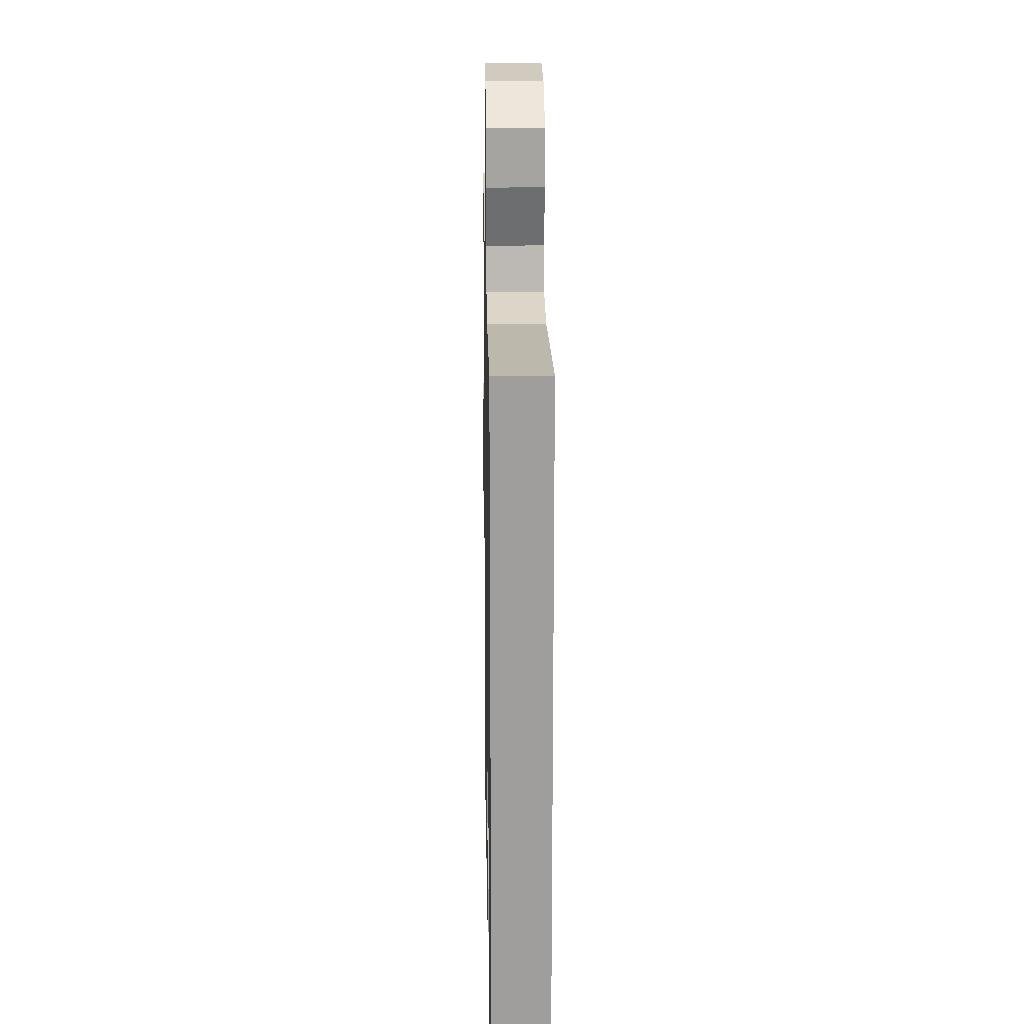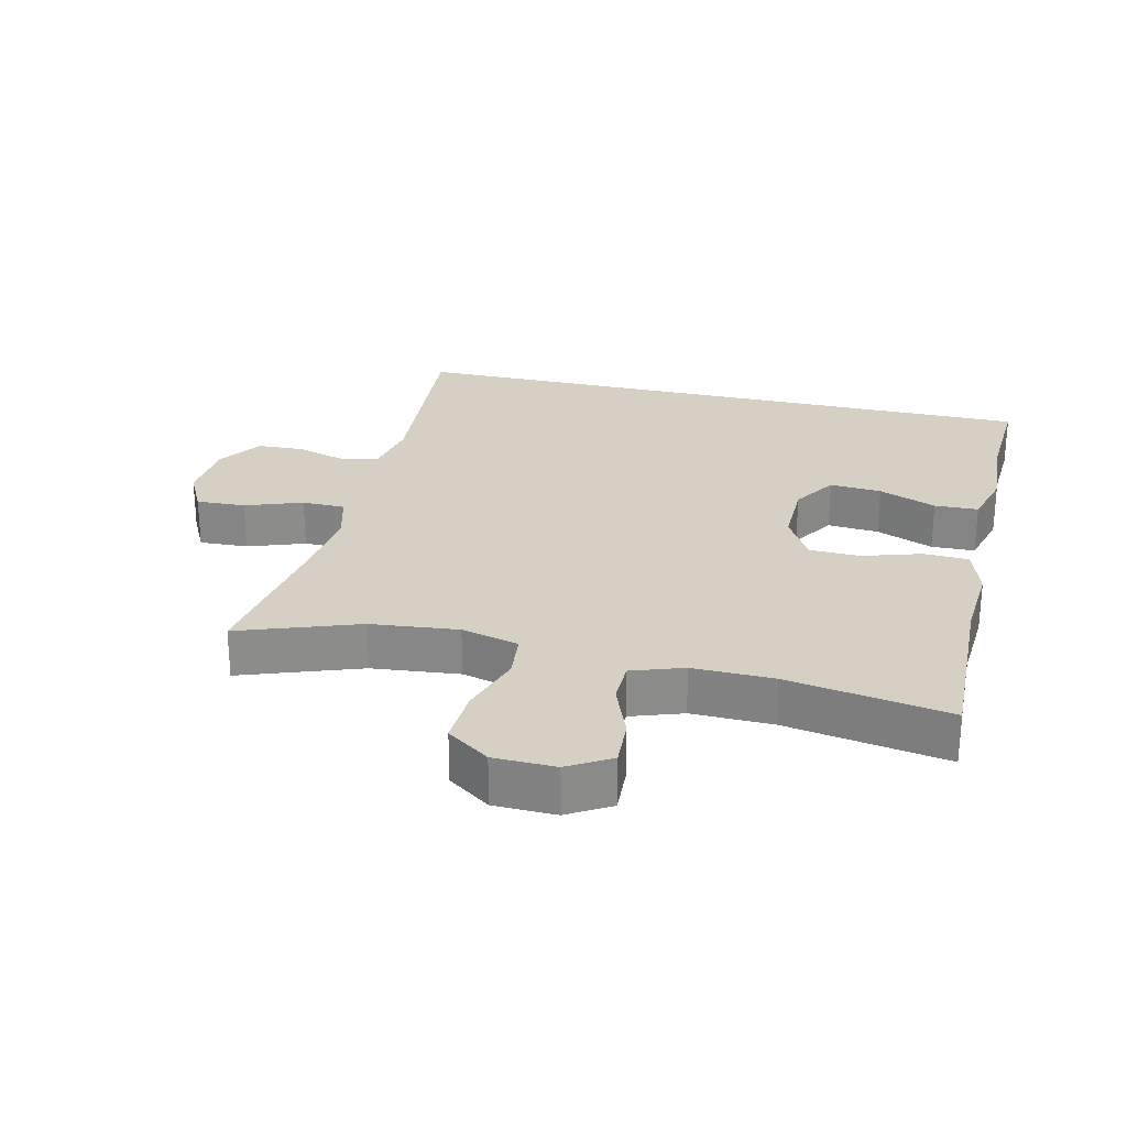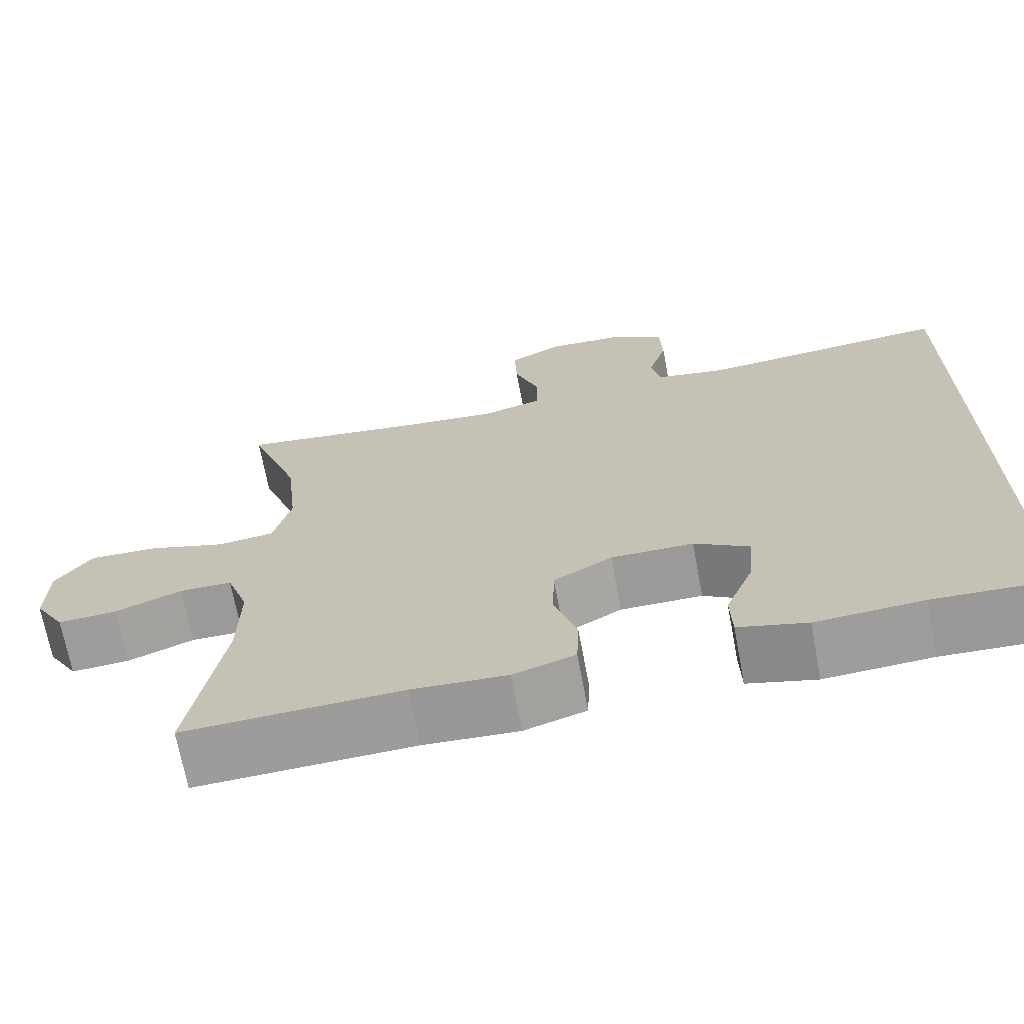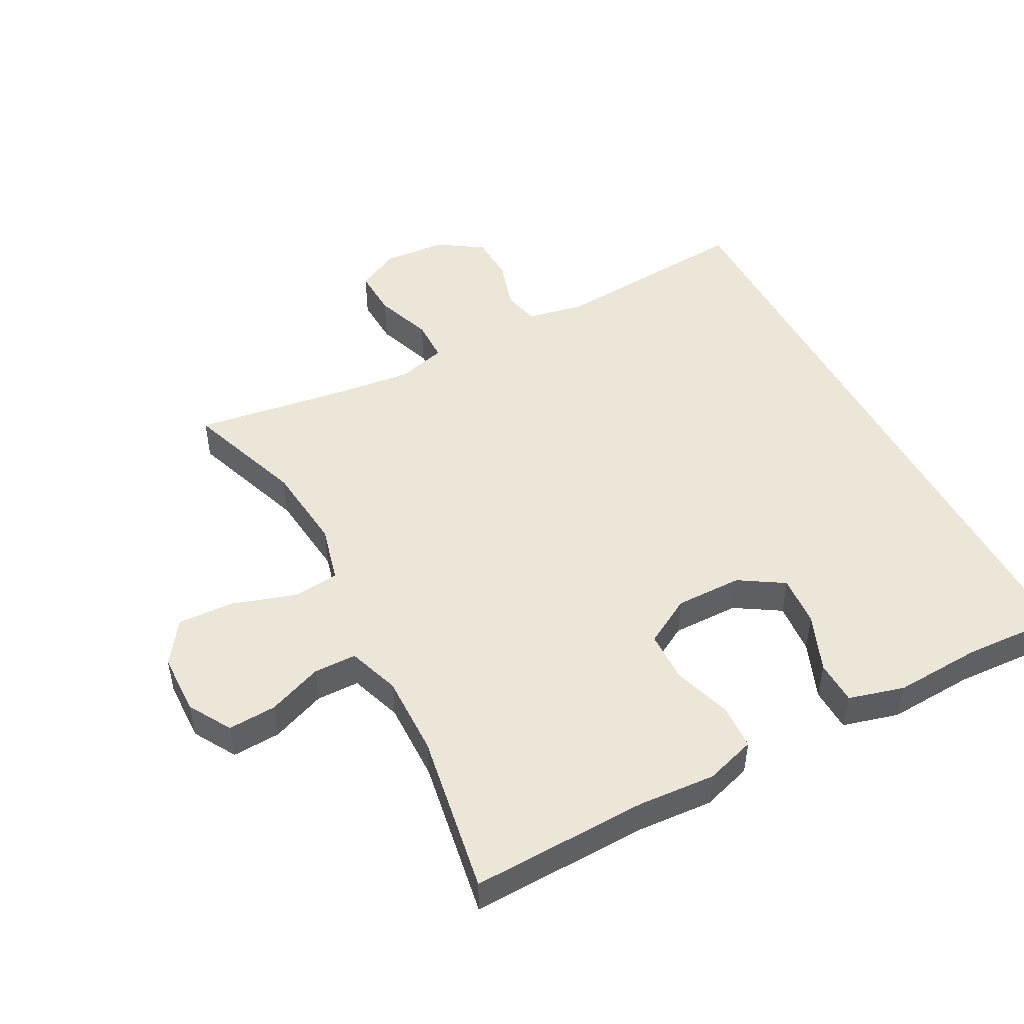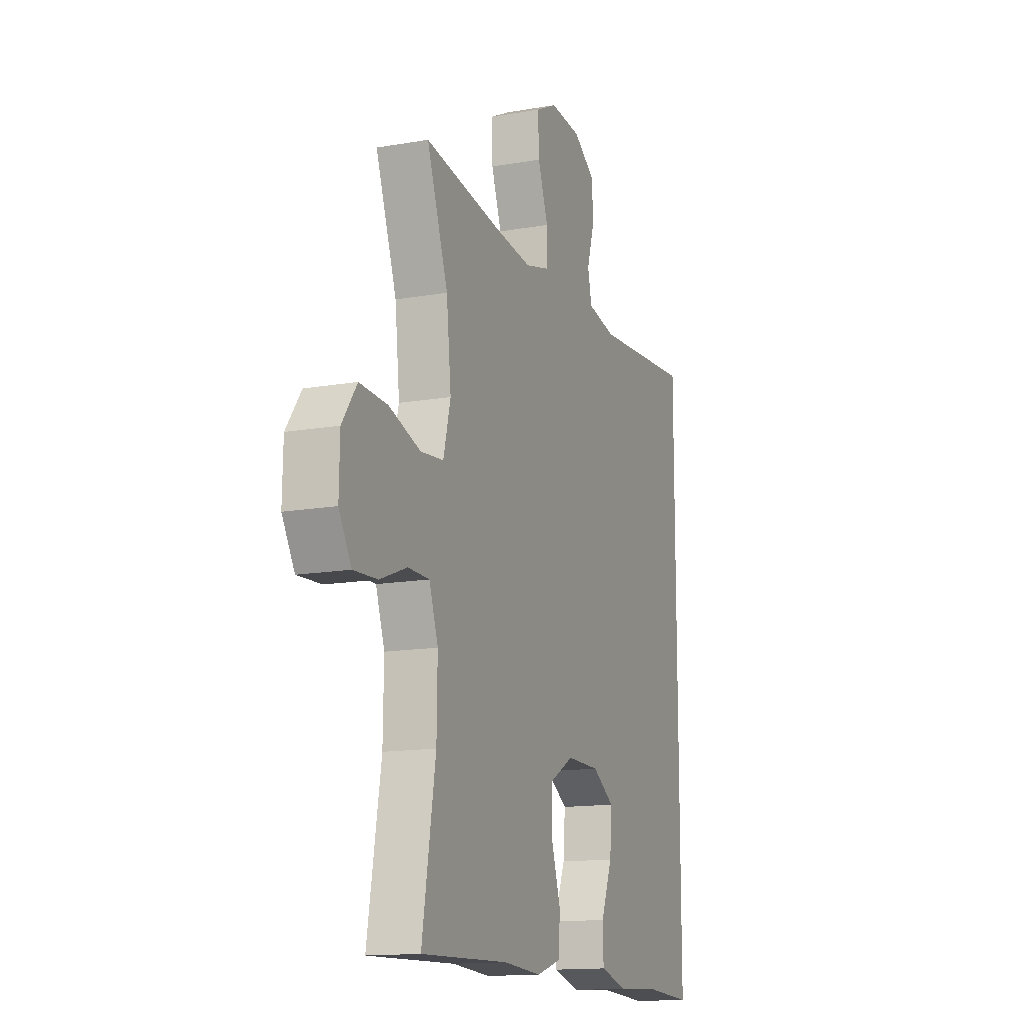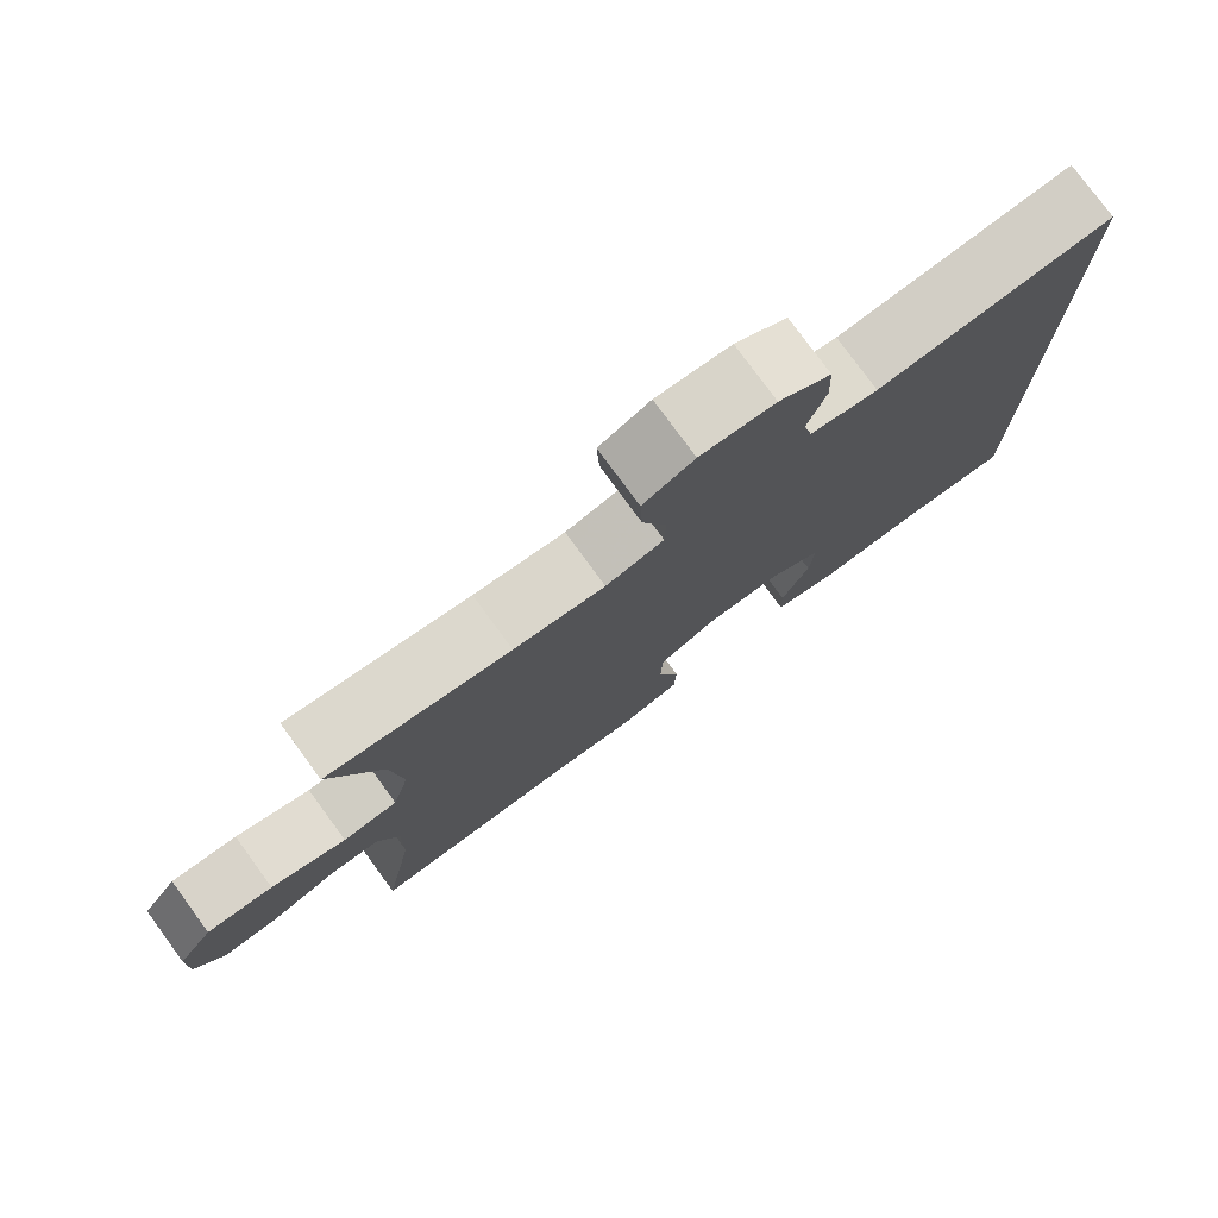
<metadata>
{"format":"obj","ext":"obj","renderer":"f3d","projection":"perspective","resolution":1024,"background":"white","views":[{"elev":19.1,"azim":-91.0,"up":"+Z"},{"elev":26.3,"azim":103.3,"up":"+Y"},{"elev":-69.6,"azim":-169.3,"up":"+Z"},{"elev":48.9,"azim":152.1,"up":"+Y"},{"elev":-14.2,"azim":111.2,"up":"+Z"},{"elev":78.3,"azim":143.8,"up":"+Z"}]}
</metadata>
<code>
v -0.5 0.07 -0.5
v -0.5 0.07 0.483
v -0.196 0.07 0.46
v -0.109 0.07 0.477
v -0.097 0.07 0.532
v -0.12 0.07 0.608
v -0.117 0.07 0.679
v -0.05 0.07 0.723
v 0.045 0.07 0.73
v 0.11 0.07 0.697
v 0.107 0.07 0.623
v 0.076 0.07 0.537
v 0.077 0.07 0.472
v 0.151 0.07 0.452
v 0.267 0.07 0.465
v 0.5 0.07 0.5
v 0.436 0.07 0.32
v 0.422 0.07 0.188
v 0.444 0.07 0.101
v 0.514 0.07 0.094
v 0.61 0.07 0.125
v 0.695 0.07 0.129
v 0.74 0.07 0.065
v 0.742 0.07 -0.028
v 0.704 0.07 -0.092
v 0.631 0.07 -0.088
v 0.549 0.07 -0.056
v 0.484 0.07 -0.057
v 0.457 0.07 -0.135
v 0.459 0.07 -0.257
v 0.5 0.07 -0.5
v 0.233 0.07 -0.492
v 0.116 0.07 -0.5
v 0.04 0.07 -0.476
v 0.037 0.07 -0.408
v 0.065 0.07 -0.32
v 0.063 0.07 -0.243
v -0.009 0.07 -0.202
v -0.11 0.07 -0.203
v -0.177 0.07 -0.245
v -0.171 0.07 -0.323
v -0.136 0.07 -0.41
v -0.138 0.07 -0.476
v -0.222 0.07 -0.499
v -0.353 0.07 -0.492
v -0.5 0 -0.5
v -0.5 0 0.483
v -0.196 0 0.46
v -0.109 0 0.477
v -0.097 0 0.532
v -0.12 0 0.608
v -0.117 0 0.679
v -0.05 0 0.723
v 0.045 0 0.73
v 0.11 0 0.697
v 0.107 0 0.623
v 0.076 0 0.537
v 0.077 0 0.472
v 0.151 0 0.452
v 0.267 0 0.465
v 0.5 0 0.5
v 0.436 0 0.32
v 0.422 0 0.188
v 0.444 0 0.101
v 0.514 0 0.094
v 0.61 0 0.125
v 0.695 0 0.129
v 0.74 0 0.065
v 0.742 0 -0.028
v 0.704 0 -0.092
v 0.631 0 -0.088
v 0.549 0 -0.056
v 0.484 0 -0.057
v 0.457 0 -0.135
v 0.459 0 -0.257
v 0.5 0 -0.5
v 0.233 0 -0.492
v 0.116 0 -0.5
v 0.04 0 -0.476
v 0.037 0 -0.408
v 0.065 0 -0.32
v 0.063 0 -0.243
v -0.009 0 -0.202
v -0.11 0 -0.203
v -0.177 0 -0.245
v -0.171 0 -0.323
v -0.136 0 -0.41
v -0.138 0 -0.476
v -0.222 0 -0.499
v -0.353 0 -0.492
f 42 43 44 45
f 41 42 45 1
f 40 41 1 2
f 39 40 2 3
f 38 39 3 4
f 37 38 4 5
f 33 34 35 36
f 32 33 36 37
f 30 31 32 37
f 29 30 37 5
f 24 25 26 27
f 24 27 28
f 23 24 28
f 20 21 22 23
f 19 20 23 28
f 15 16 17
f 14 15 17 18
f 13 14 18 19
f 9 10 11 12
f 9 12 13
f 8 9 13
f 7 8 13
f 6 7 13
f 13 19 28 29
f 5 6 13 29
f 90 89 88 87
f 46 90 87 86
f 47 46 86 85
f 48 47 85 84
f 49 48 84 83
f 50 49 83 82
f 81 80 79 78
f 82 81 78 77
f 82 77 76 75
f 50 82 75 74
f 72 71 70 69
f 73 72 69
f 73 69 68
f 68 67 66 65
f 73 68 65 64
f 62 61 60
f 63 62 60 59
f 64 63 59 58
f 57 56 55 54
f 58 57 54
f 58 54 53
f 58 53 52
f 58 52 51
f 74 73 64 58
f 74 58 51 50
f 1 46 47 2
f 2 47 48 3
f 3 48 49 4
f 4 49 50 5
f 5 50 51 6
f 6 51 52 7
f 7 52 53 8
f 8 53 54 9
f 9 54 55 10
f 10 55 56 11
f 11 56 57 12
f 12 57 58 13
f 13 58 59 14
f 14 59 60 15
f 15 60 61 16
f 16 61 62 17
f 17 62 63 18
f 18 63 64 19
f 19 64 65 20
f 20 65 66 21
f 21 66 67 22
f 22 67 68 23
f 23 68 69 24
f 24 69 70 25
f 25 70 71 26
f 26 71 72 27
f 27 72 73 28
f 28 73 74 29
f 29 74 75 30
f 30 75 76 31
f 31 76 77 32
f 32 77 78 33
f 33 78 79 34
f 34 79 80 35
f 35 80 81 36
f 36 81 82 37
f 37 82 83 38
f 38 83 84 39
f 39 84 85 40
f 40 85 86 41
f 41 86 87 42
f 42 87 88 43
f 43 88 89 44
f 44 89 90 45
f 45 90 46 1

</code>
